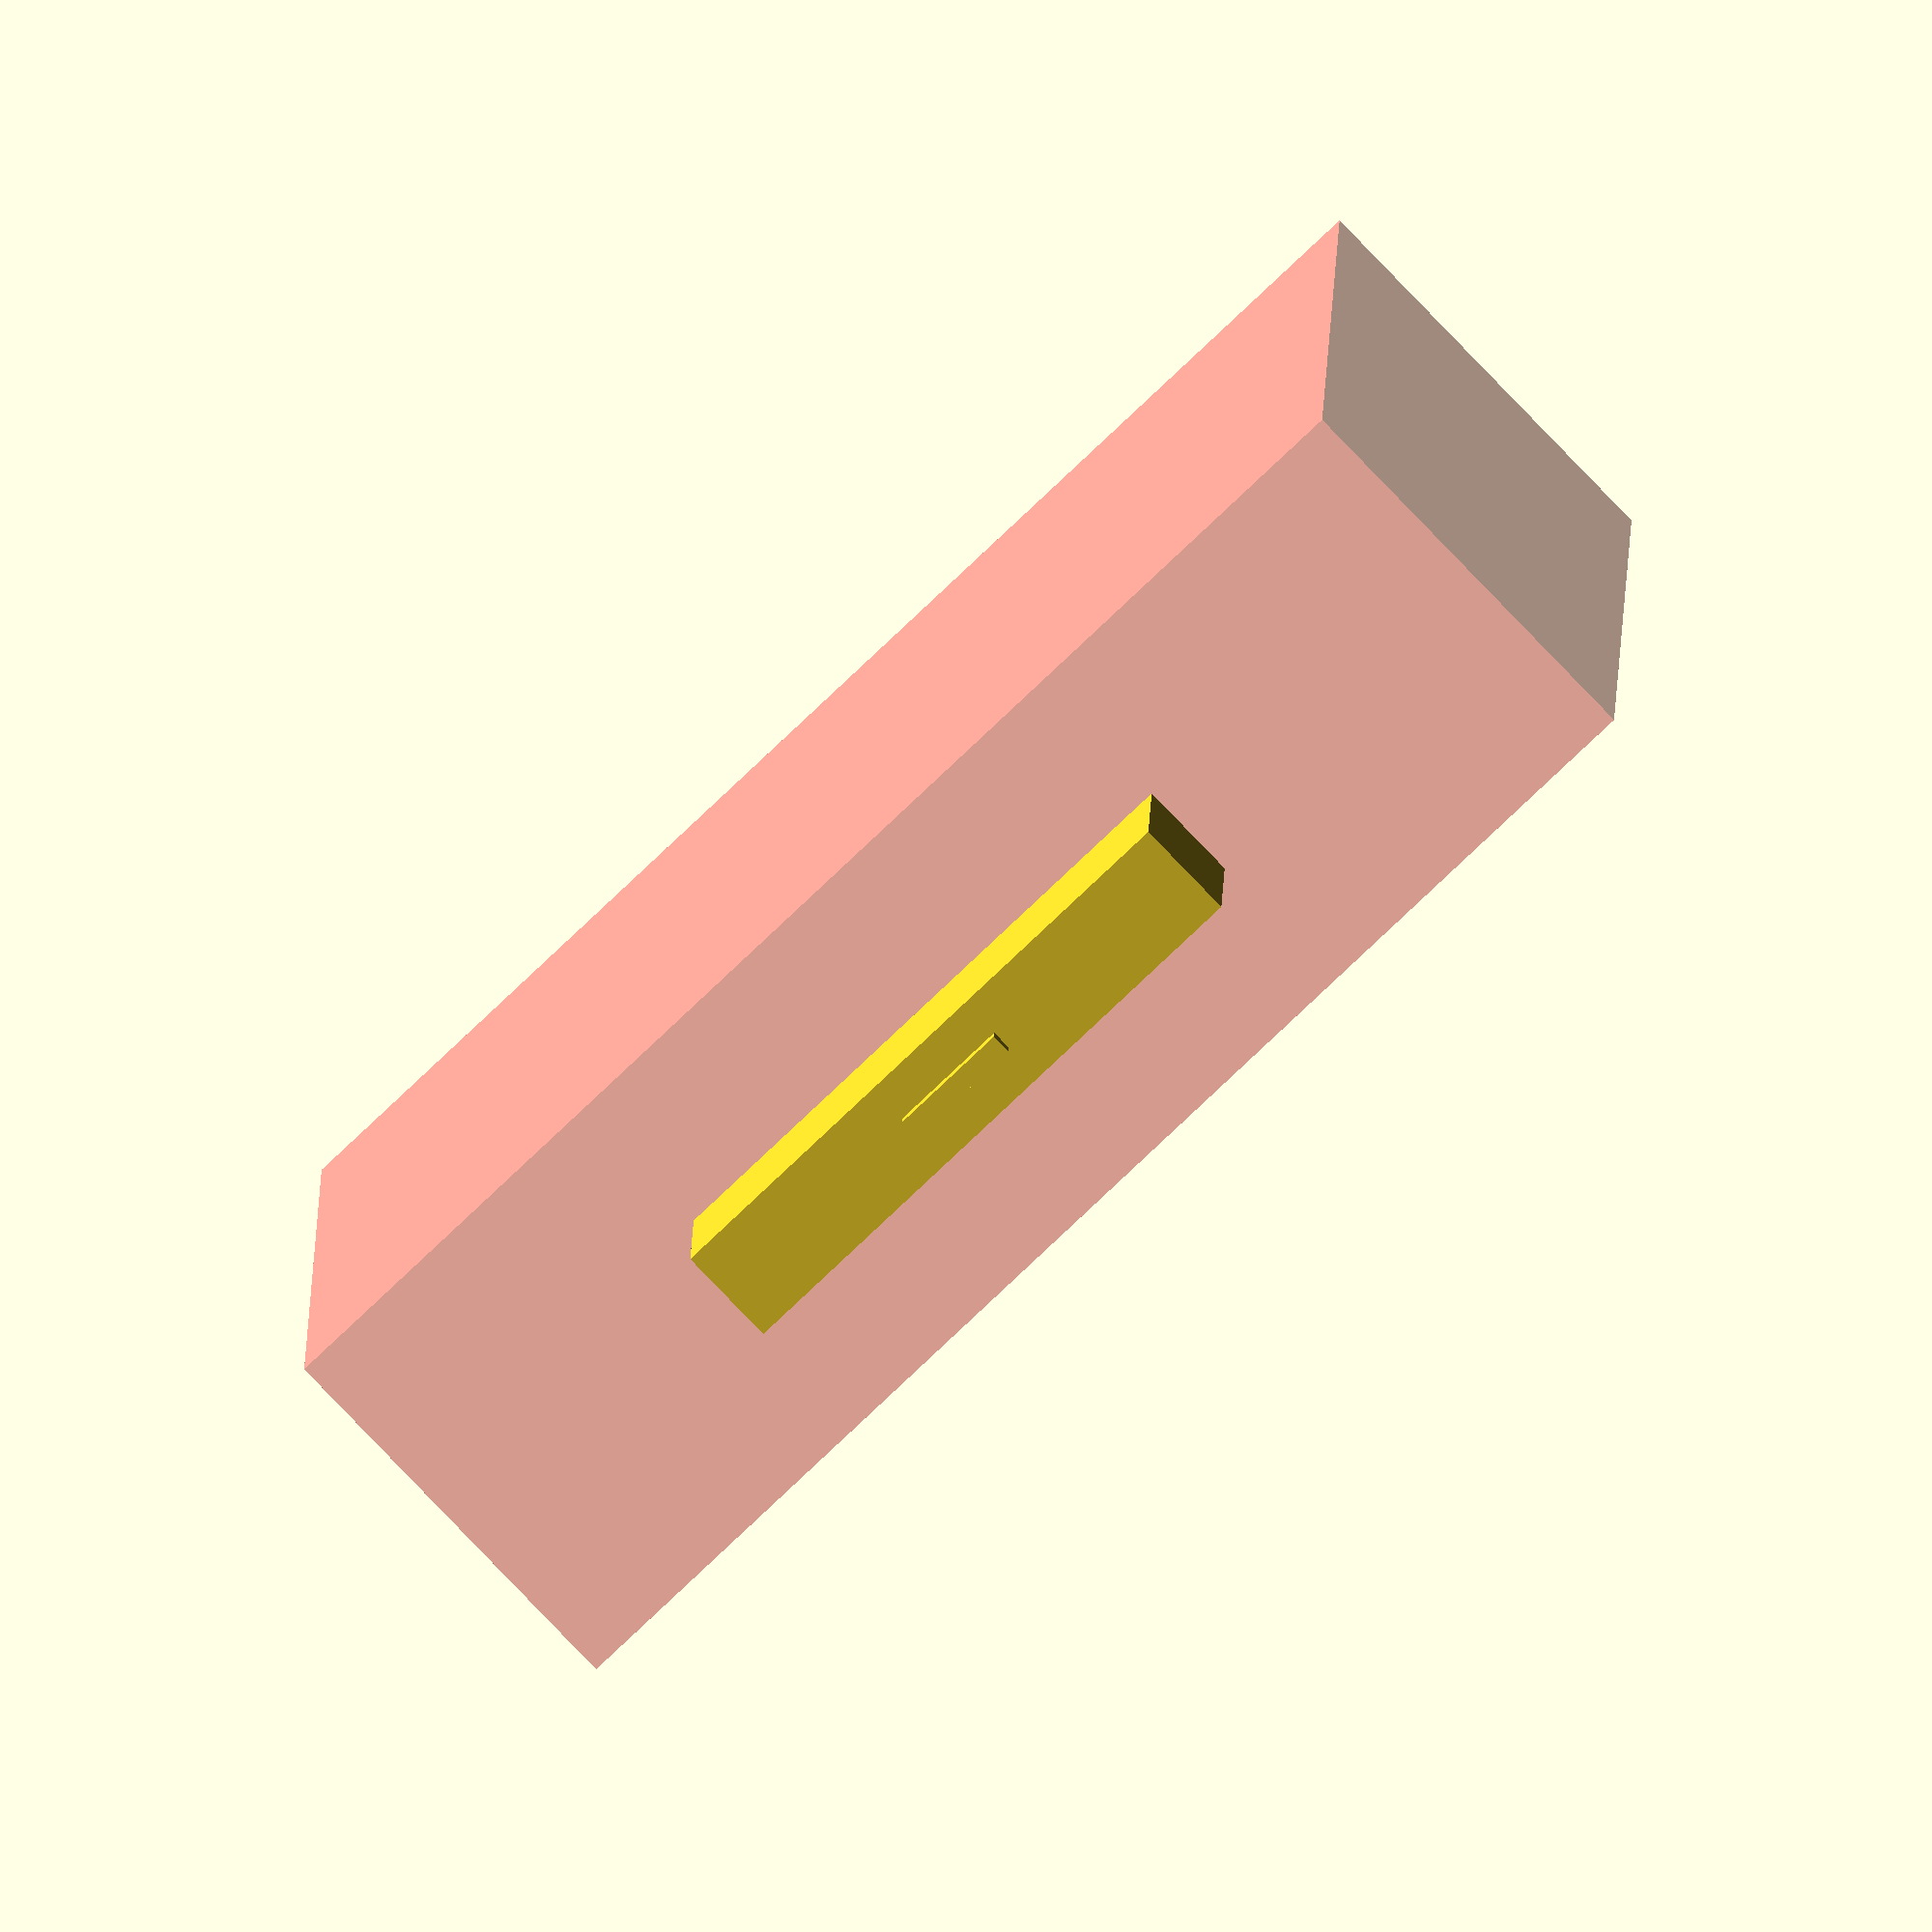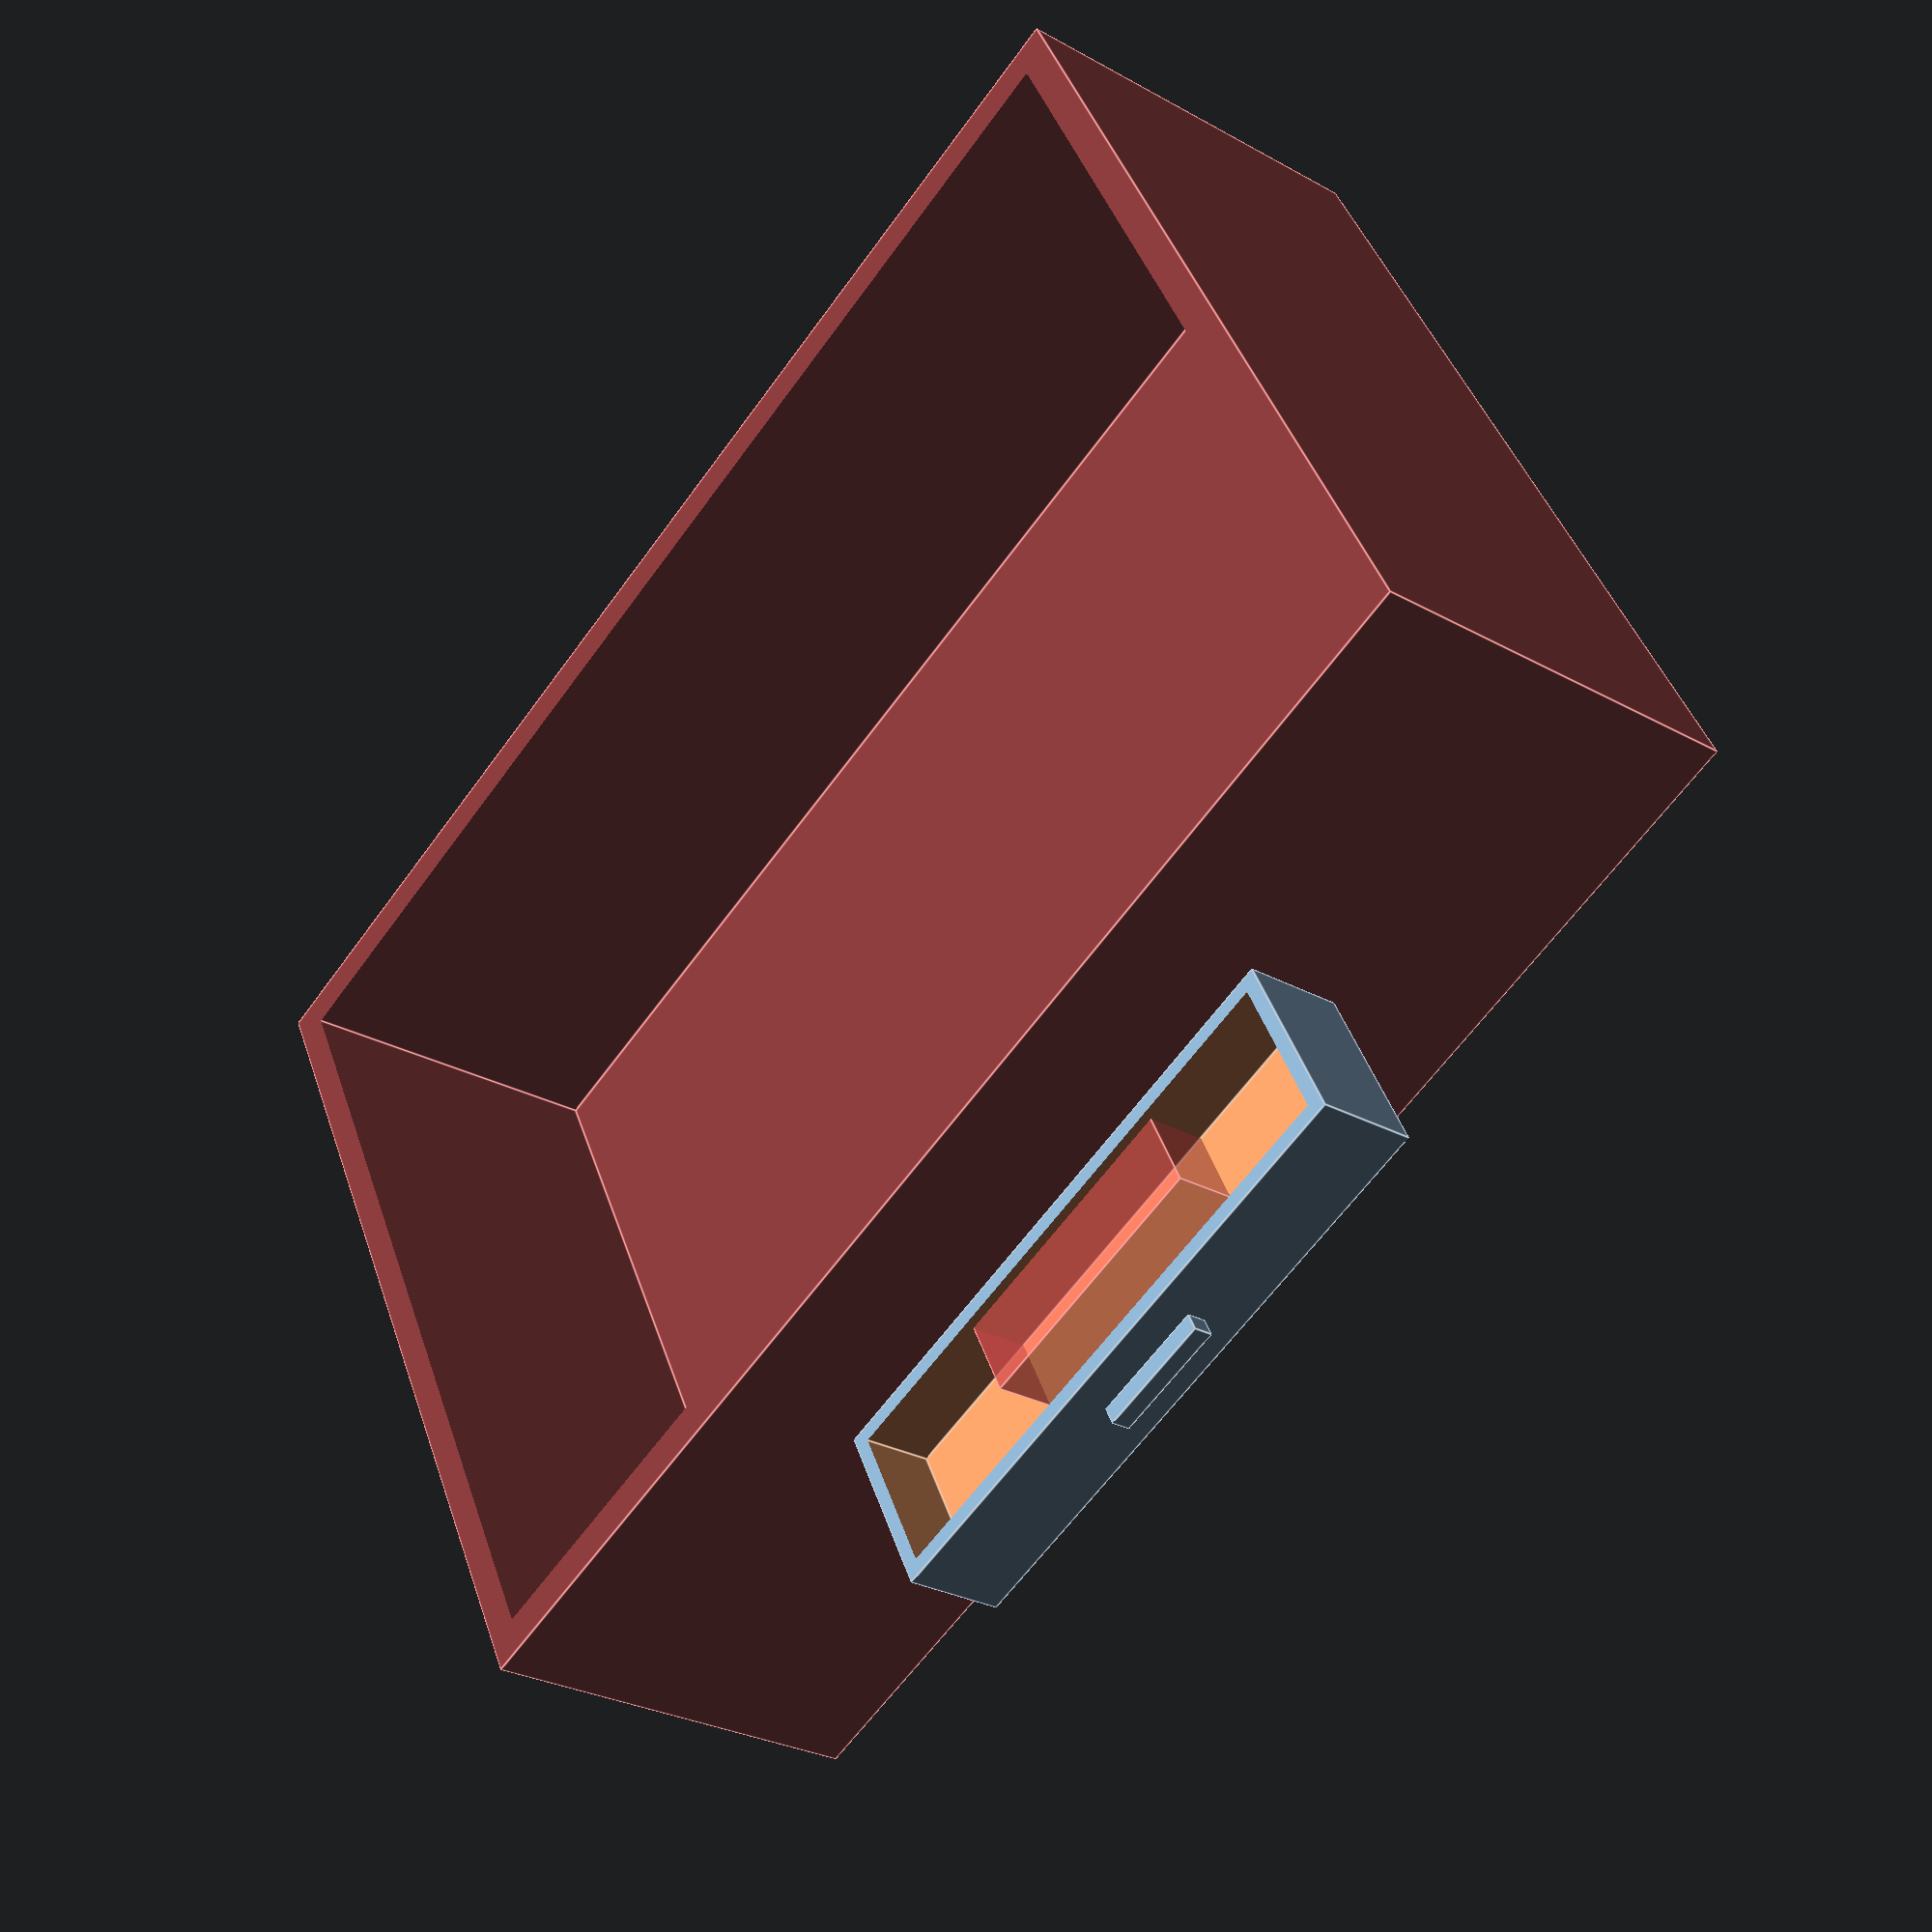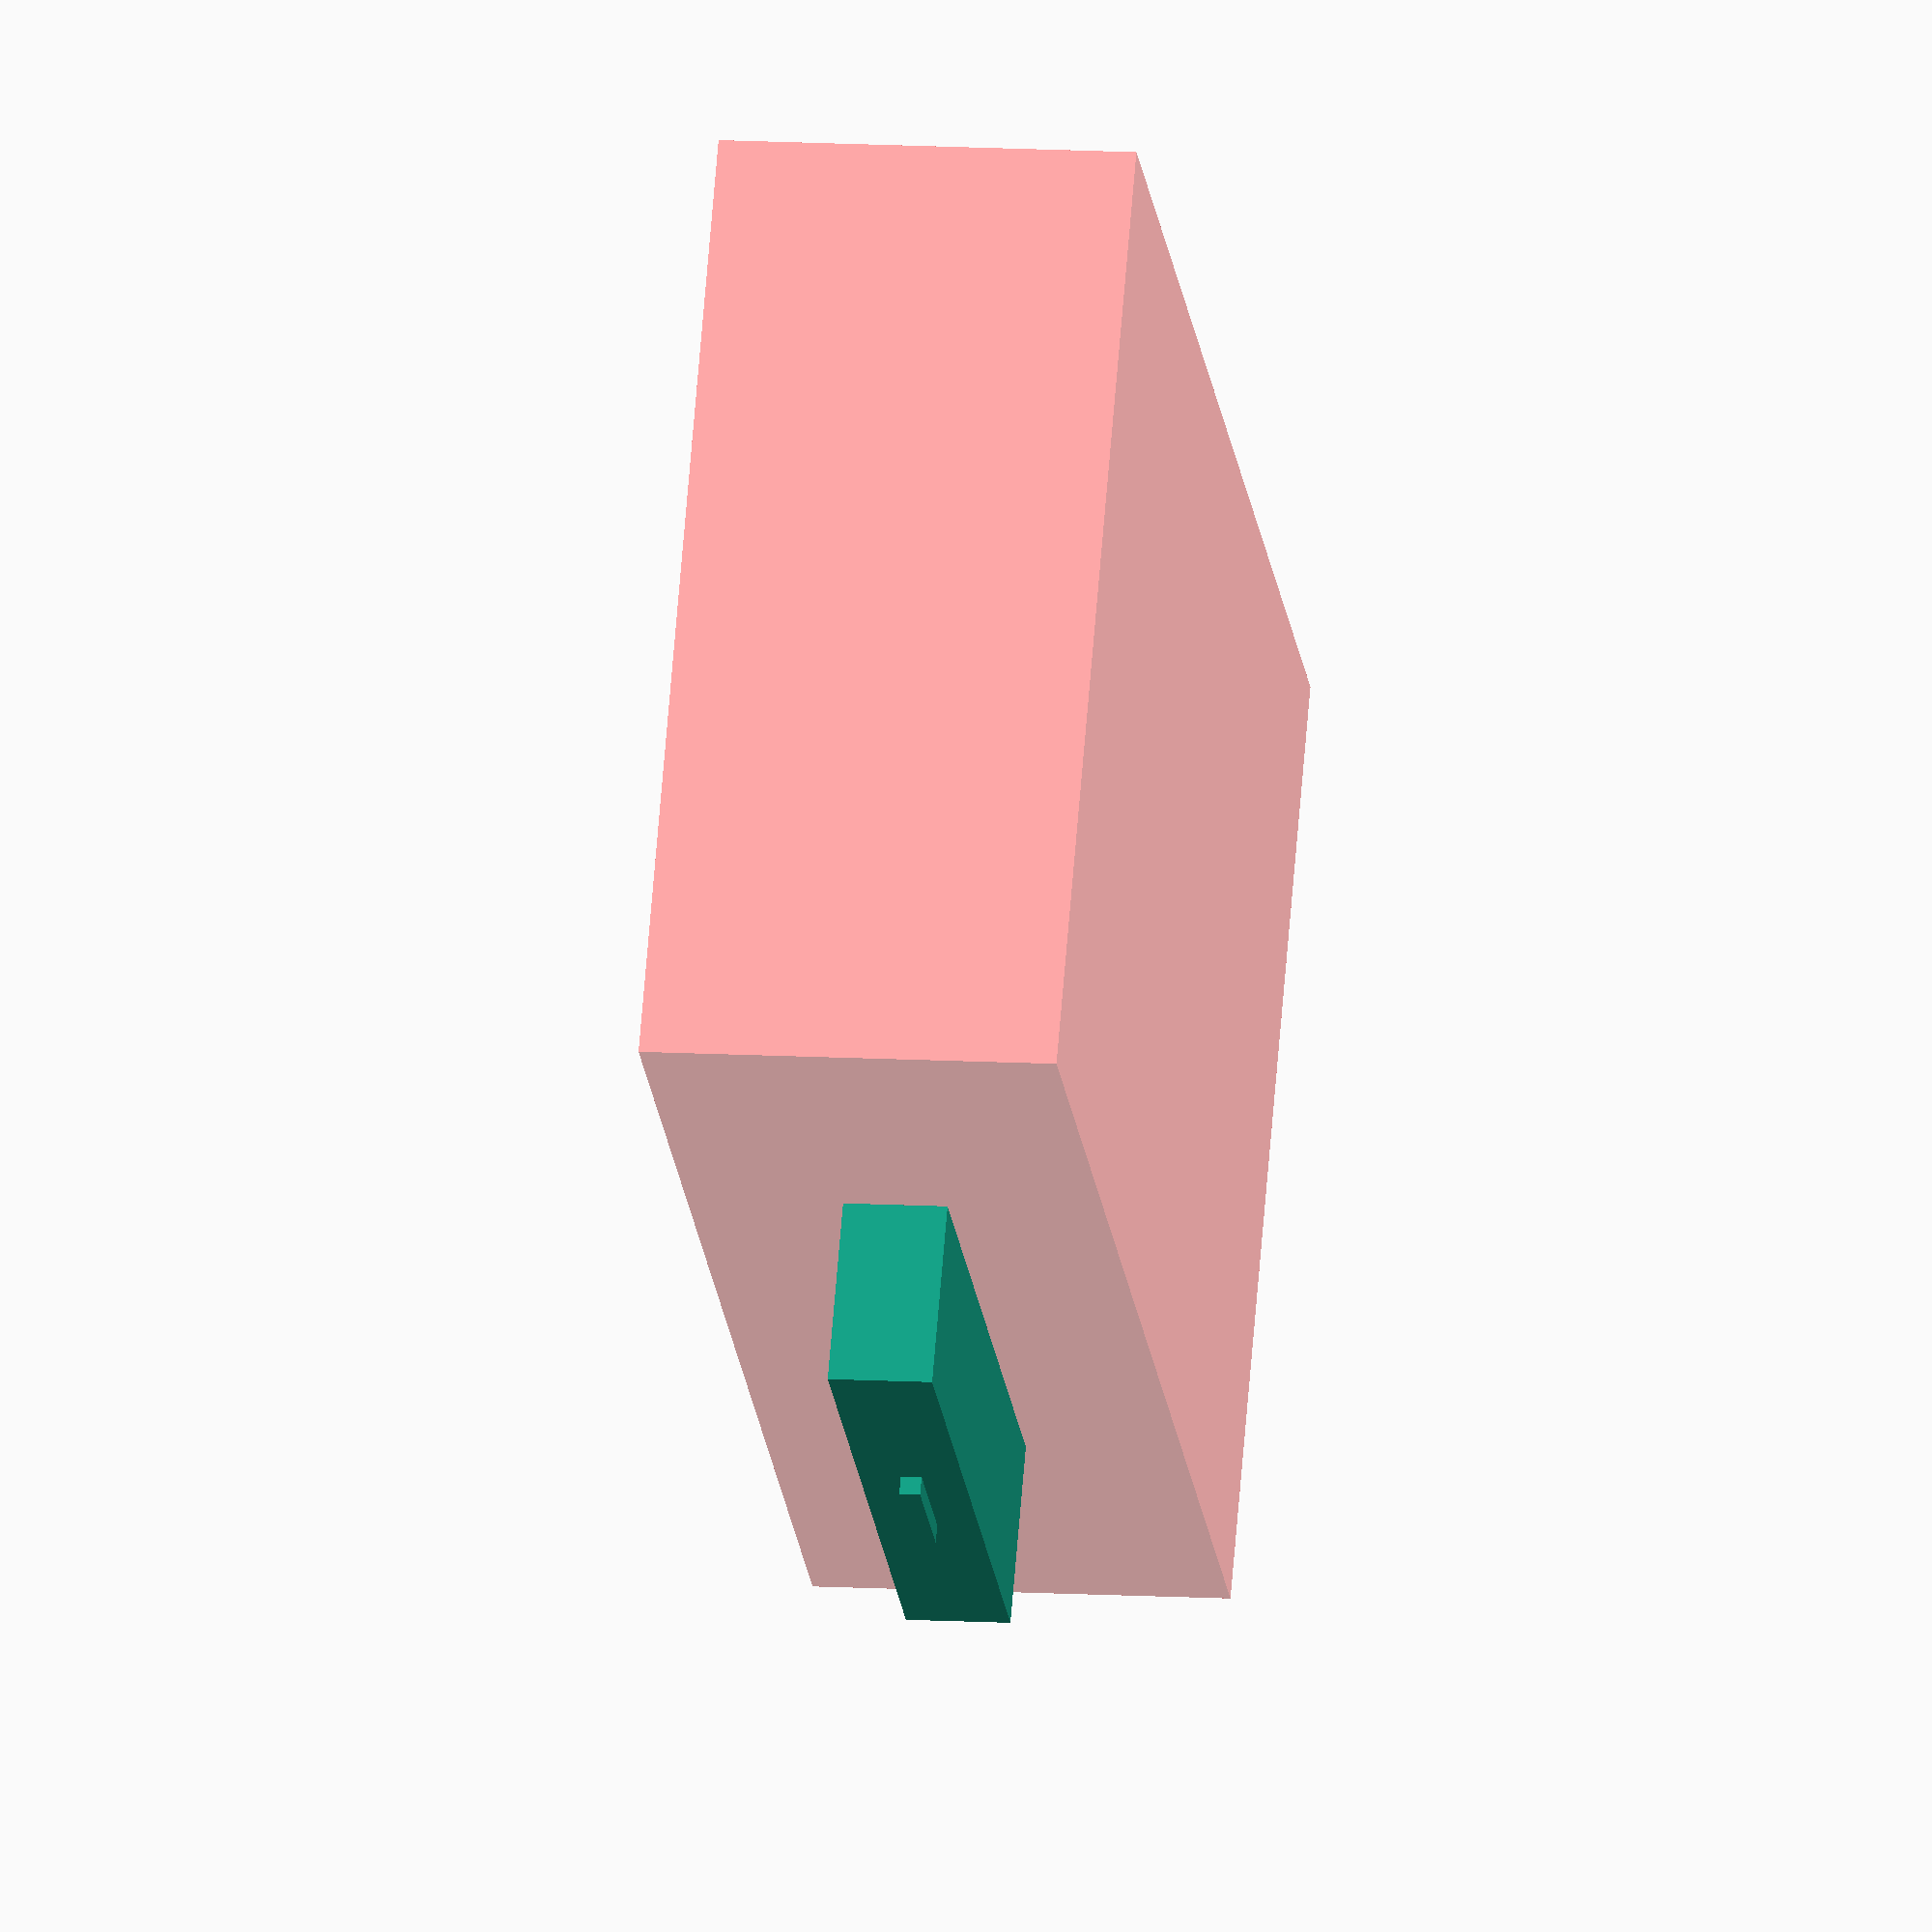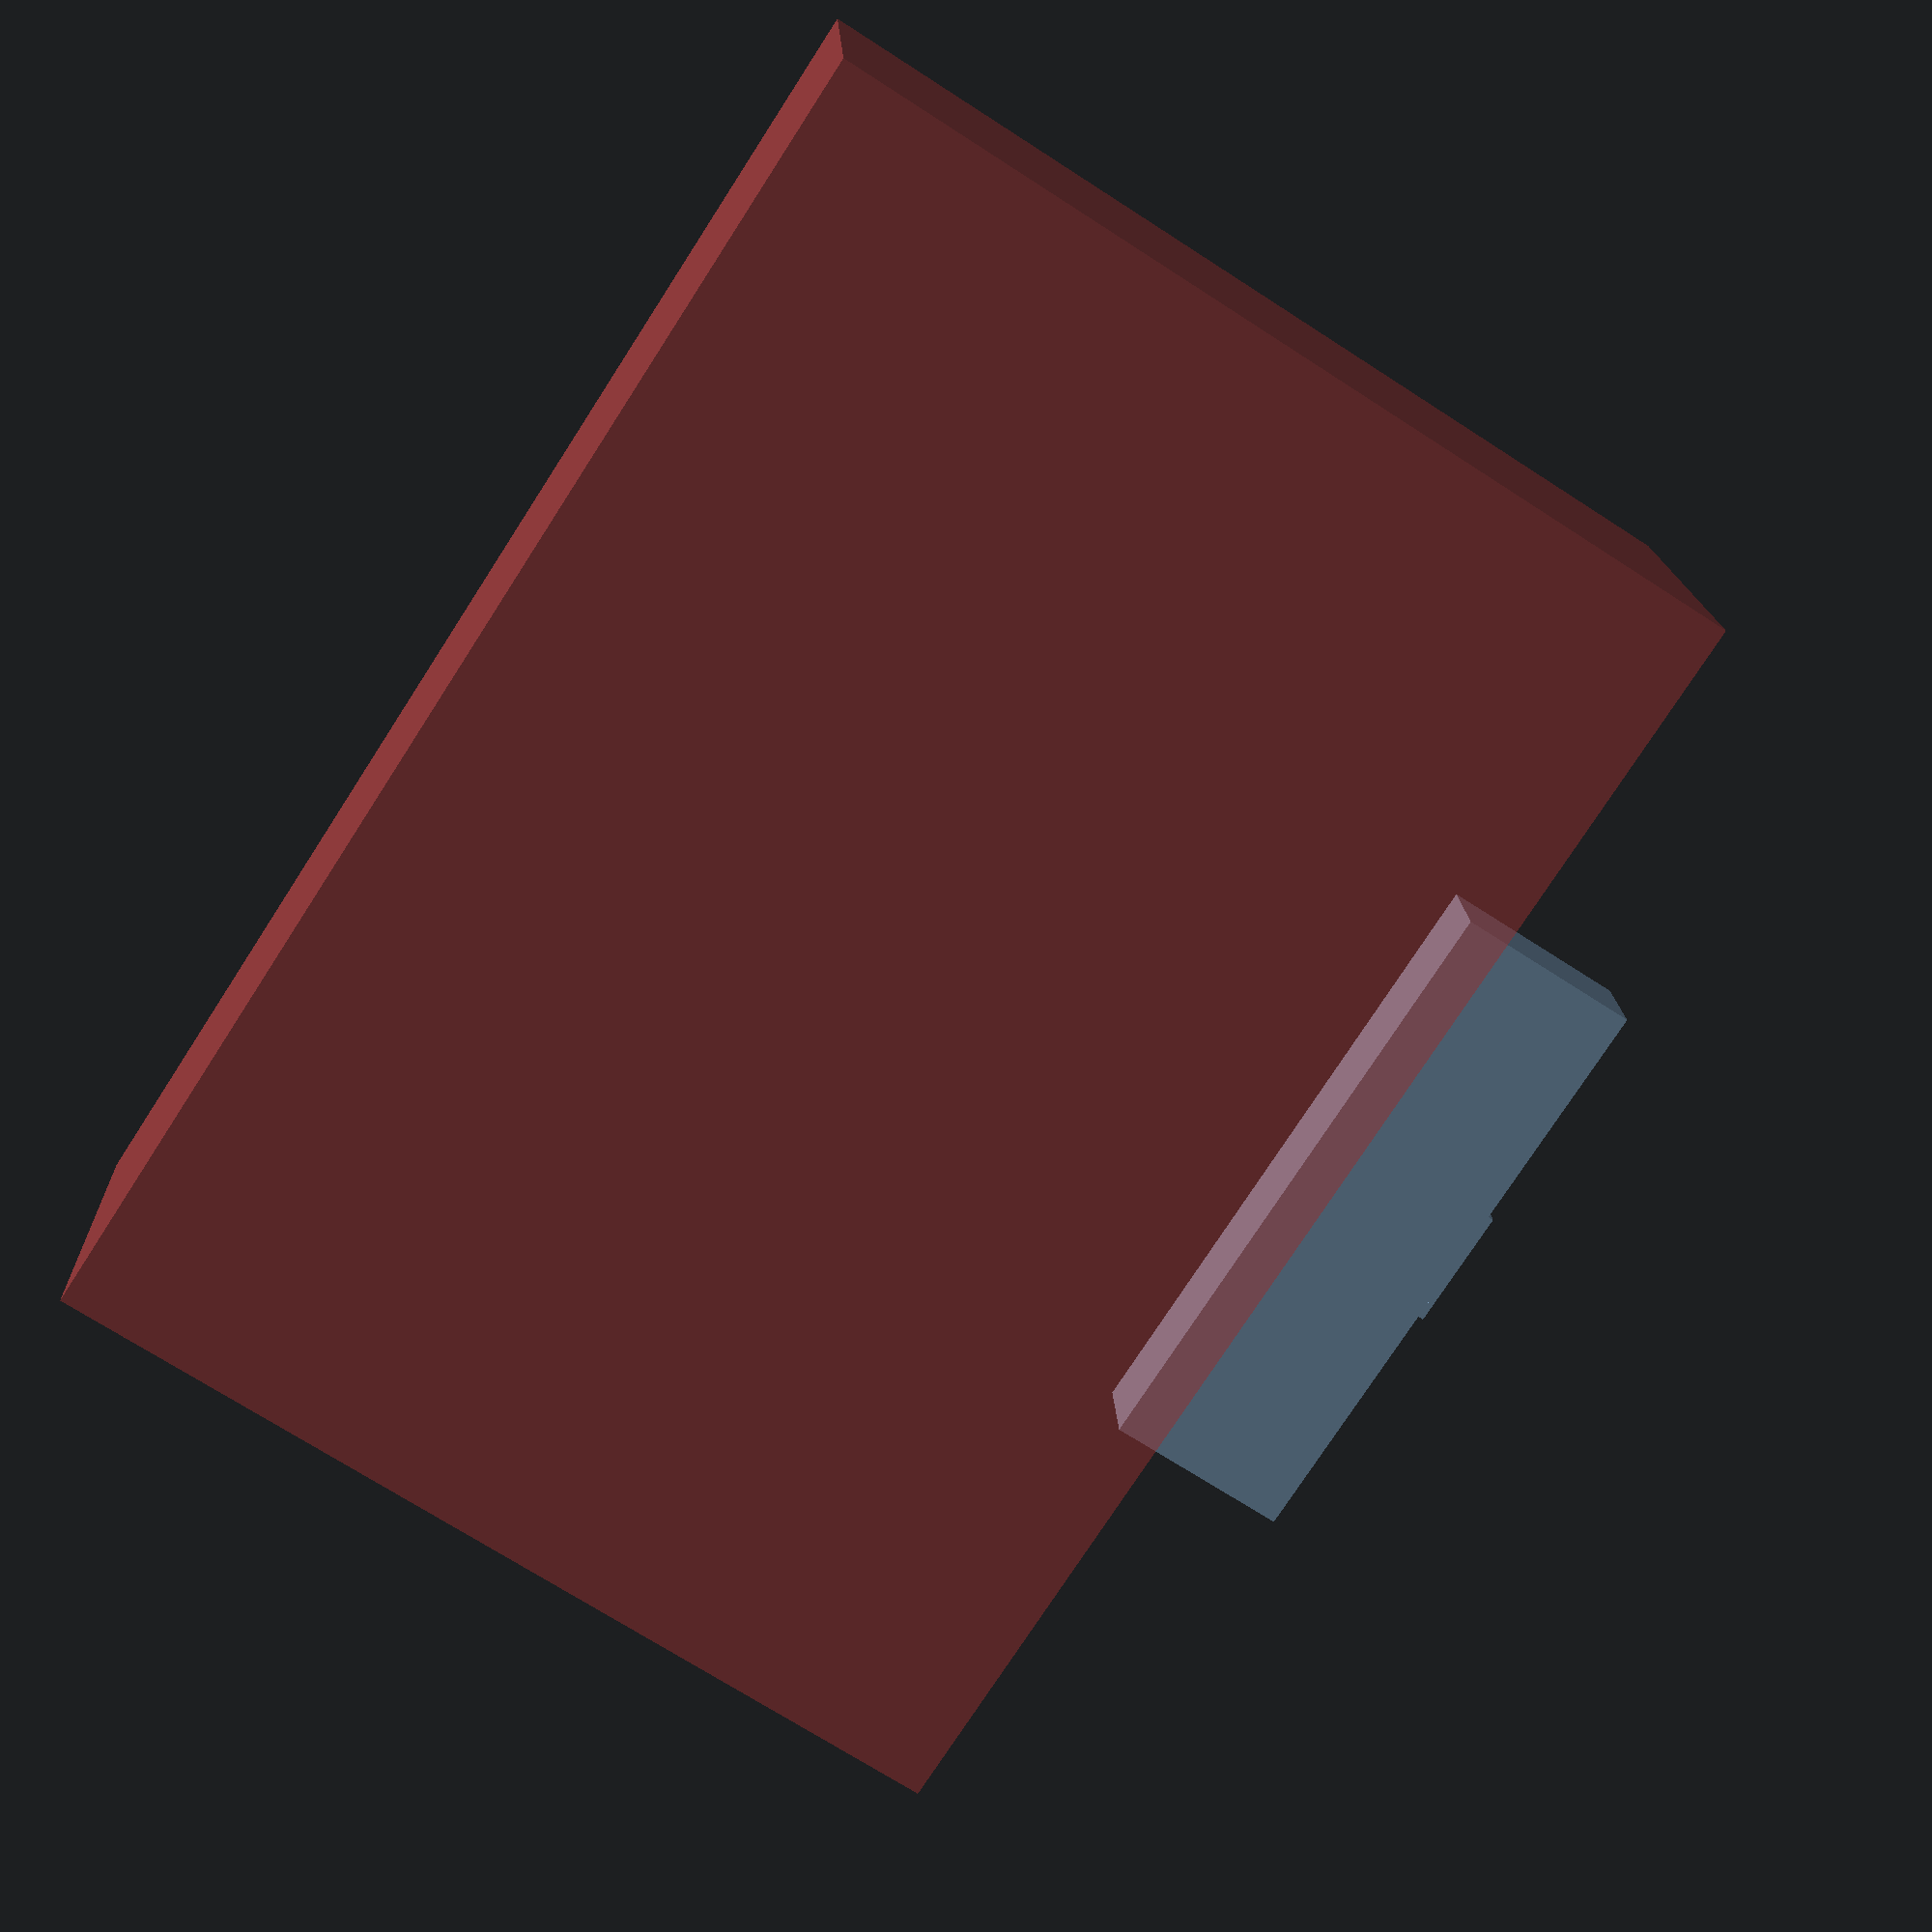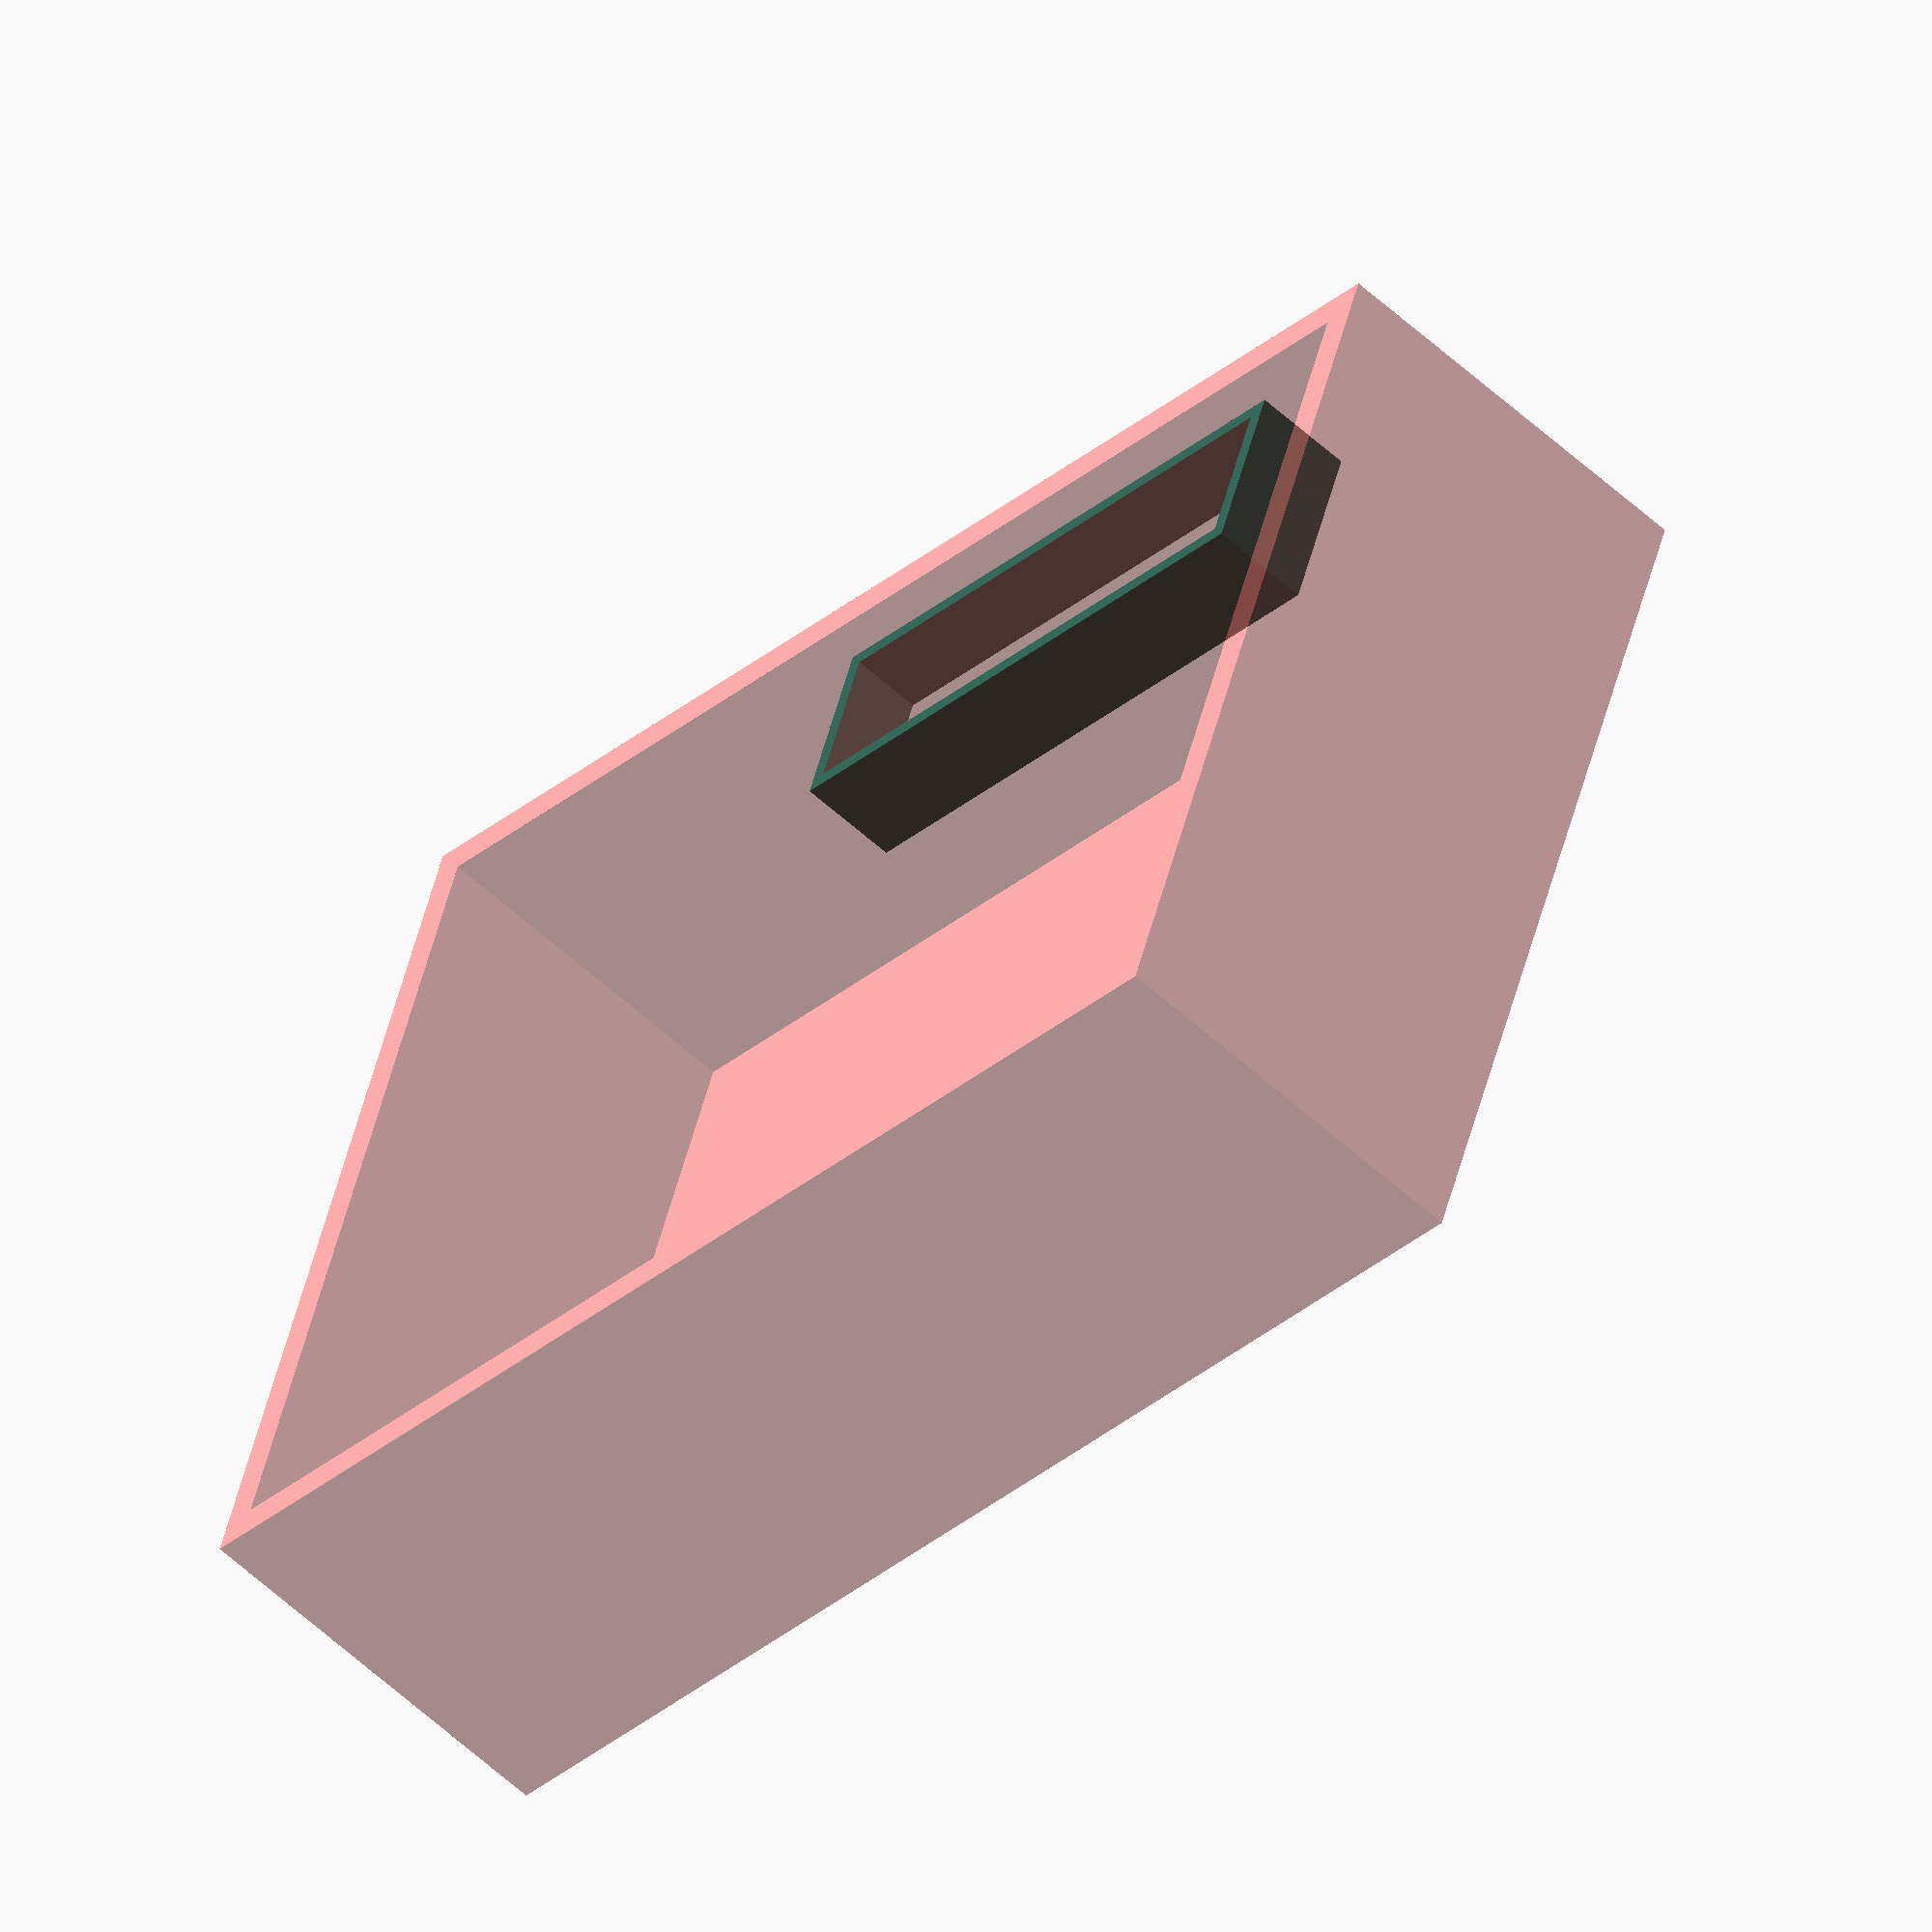
<openscad>
// www.github.com/agupta231

// user set variables
initial_side_length = 100;
initial_side_height = 30;
padding_ratio = .05;

knob_ratio = .2;

max_iterations = 3;

top_opening_ratio = .3;
bottom_opening_ratio = .7;

echo(version());

module shelf(length, depth, height) {
    difference() {
        cube([length, depth, height], center = true);

        translate([0, 0, length * padding_ratio]) {
            cube([(1 - padding_ratio) * length, depth - length * padding_ratio, height], center = true);
        }
    }

    translate([0, (1 + knob_ratio / 2) * depth / 2 ,0])
    cube([length * knob_ratio, depth * knob_ratio / 2, height * knob_ratio], center = true);
}

module pattern(current_iteration, starting_pos, length, depth, height) {
    padding = length * padding_ratio;

    length_new = length / 2 - padding;
    height_new = (height - padding * 3) / 2;

    if(current_iteration % 2 == 0) {
        echo(starting_pos + [0, depth / 2, 0]);

        translate(starting_pos + [0, (length_new * top_opening_ratio) / 2, 0]) {
            shelf(length_new, length_new * top_opening_ratio, height_new);
        }
    }
    else if(current_iteration % 2 == 1) {

    }
}

#shelf(initial_side_length, initial_side_length * bottom_opening_ratio, initial_side_height);

pattern(0, [0, 35, 0], initial_side_length, initial_side_length, initial_side_height);

</openscad>
<views>
elev=259.3 azim=358.6 roll=316.3 proj=o view=wireframe
elev=207.4 azim=332.8 roll=130.8 proj=p view=edges
elev=168.9 azim=326.7 roll=81.5 proj=o view=solid
elev=164.2 azim=57.1 roll=2.2 proj=p view=wireframe
elev=238.0 azim=199.2 roll=133.5 proj=o view=wireframe
</views>
